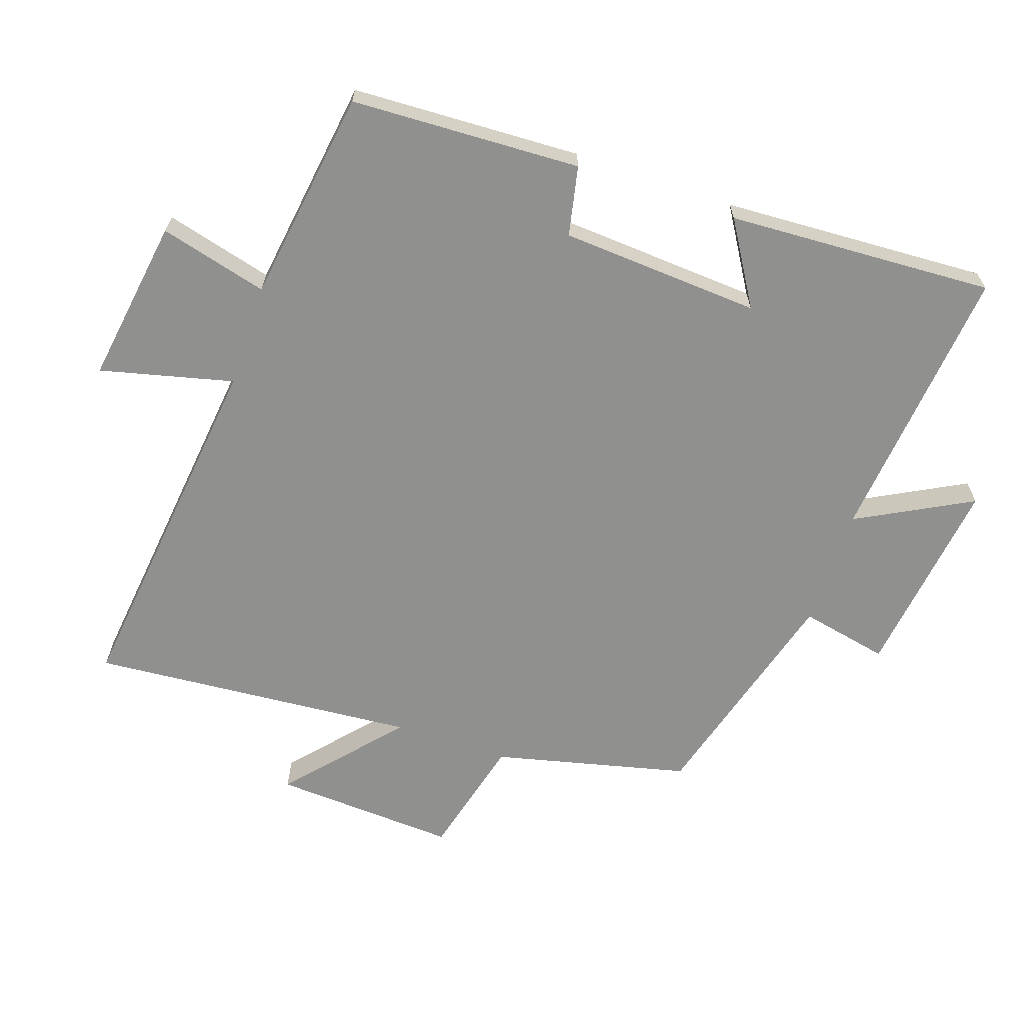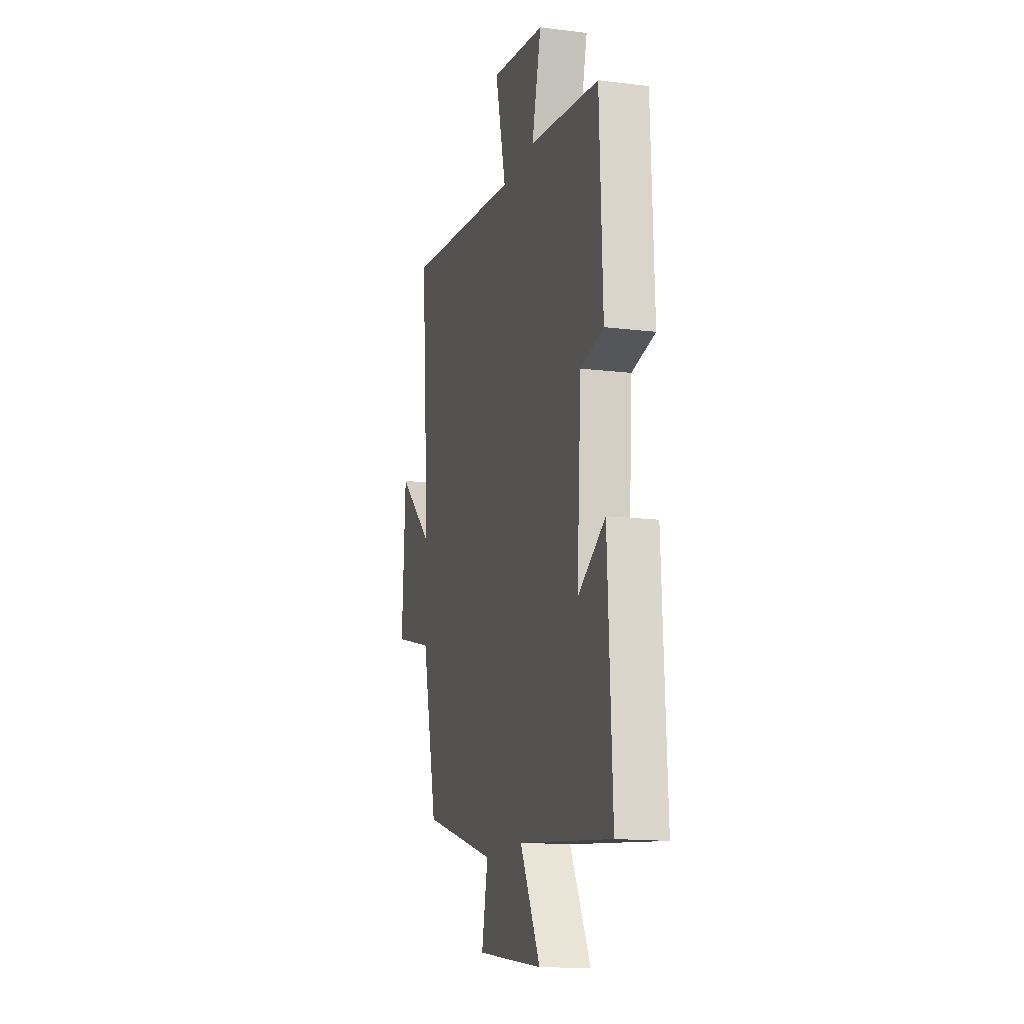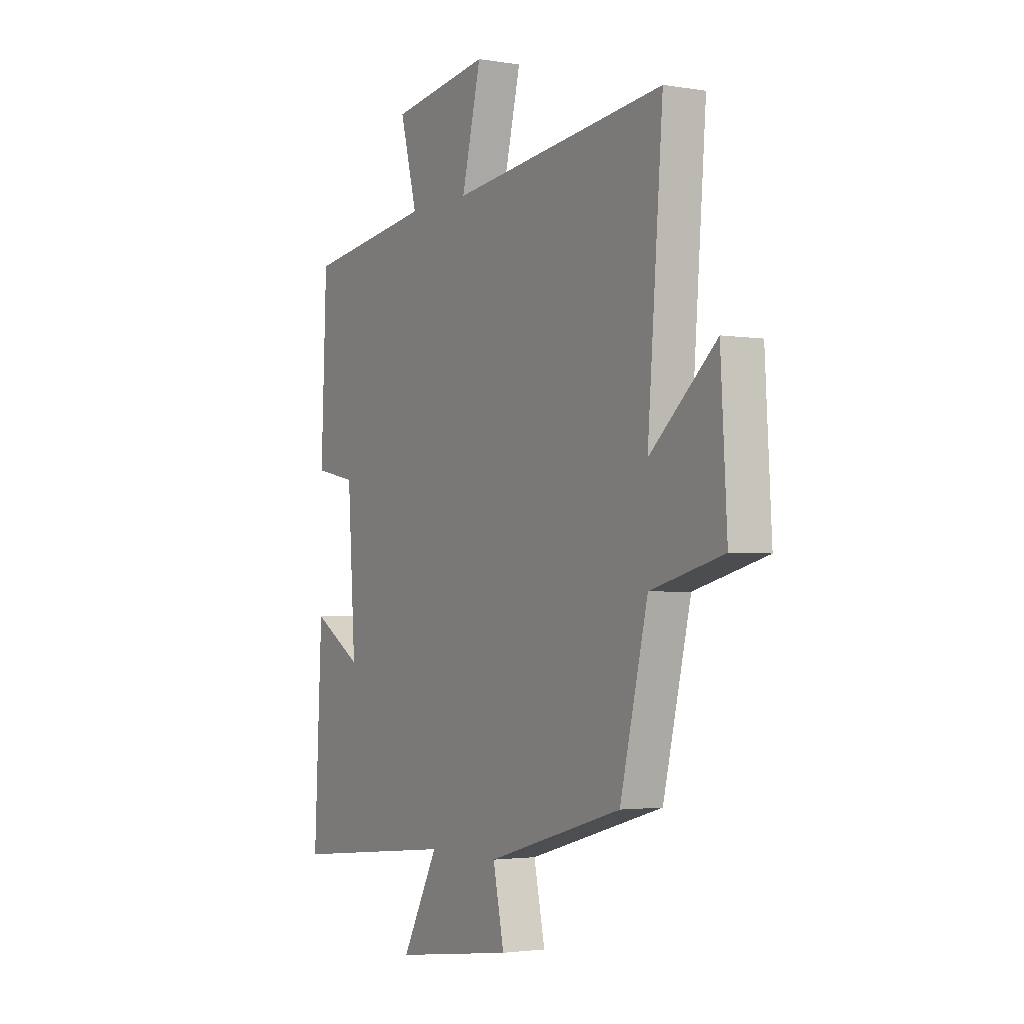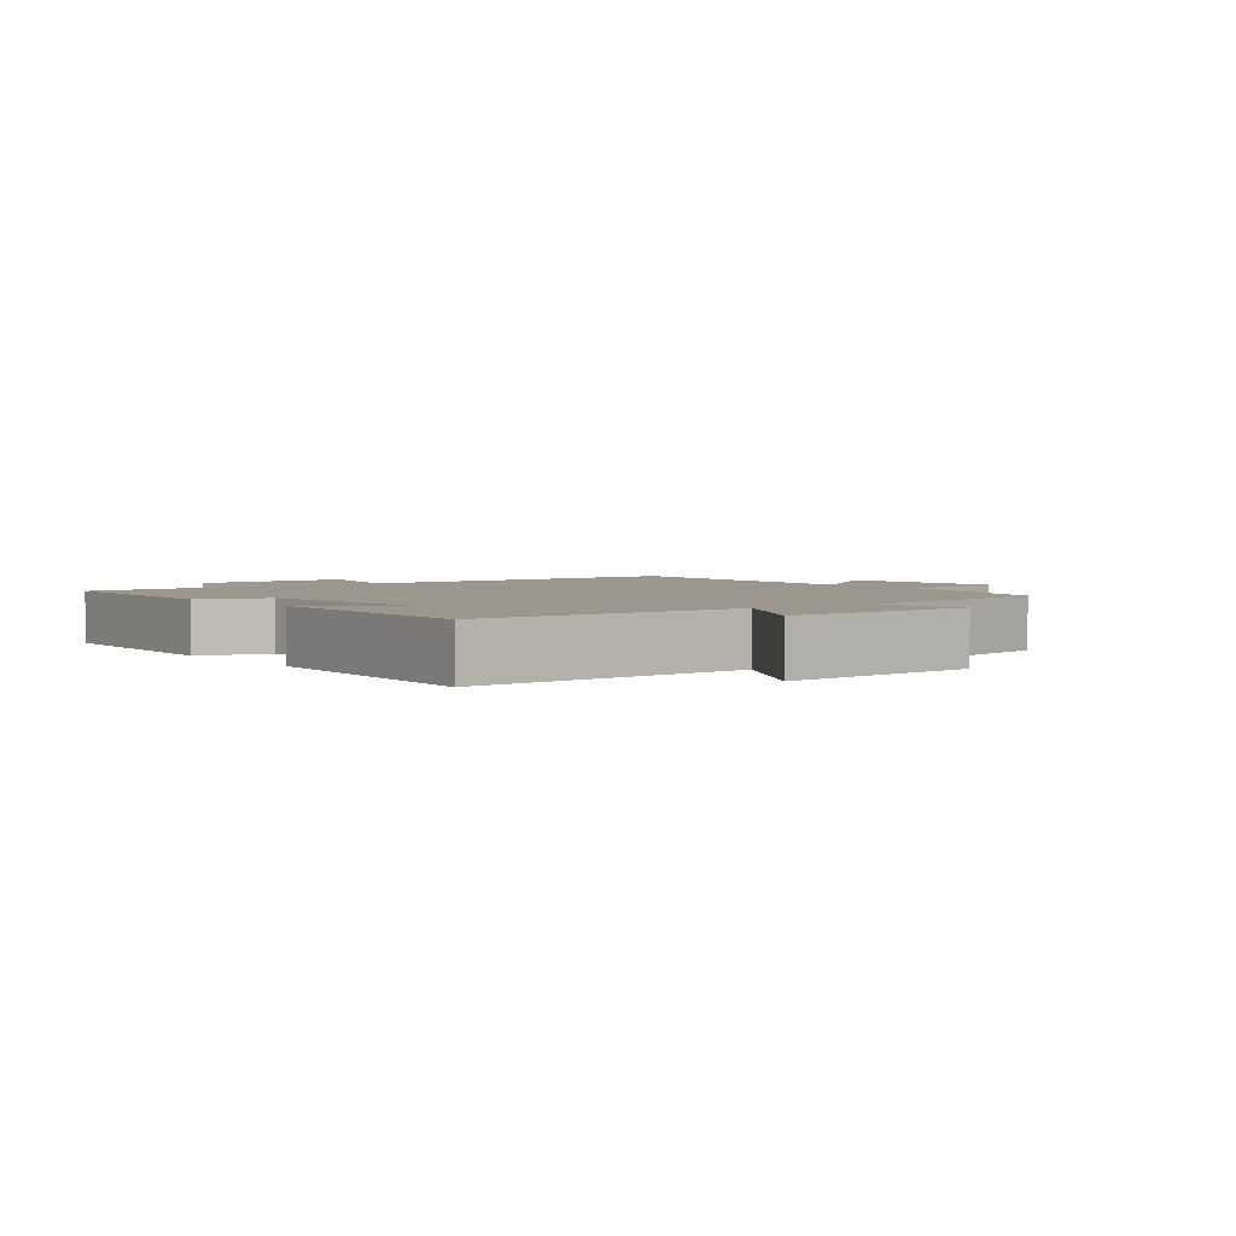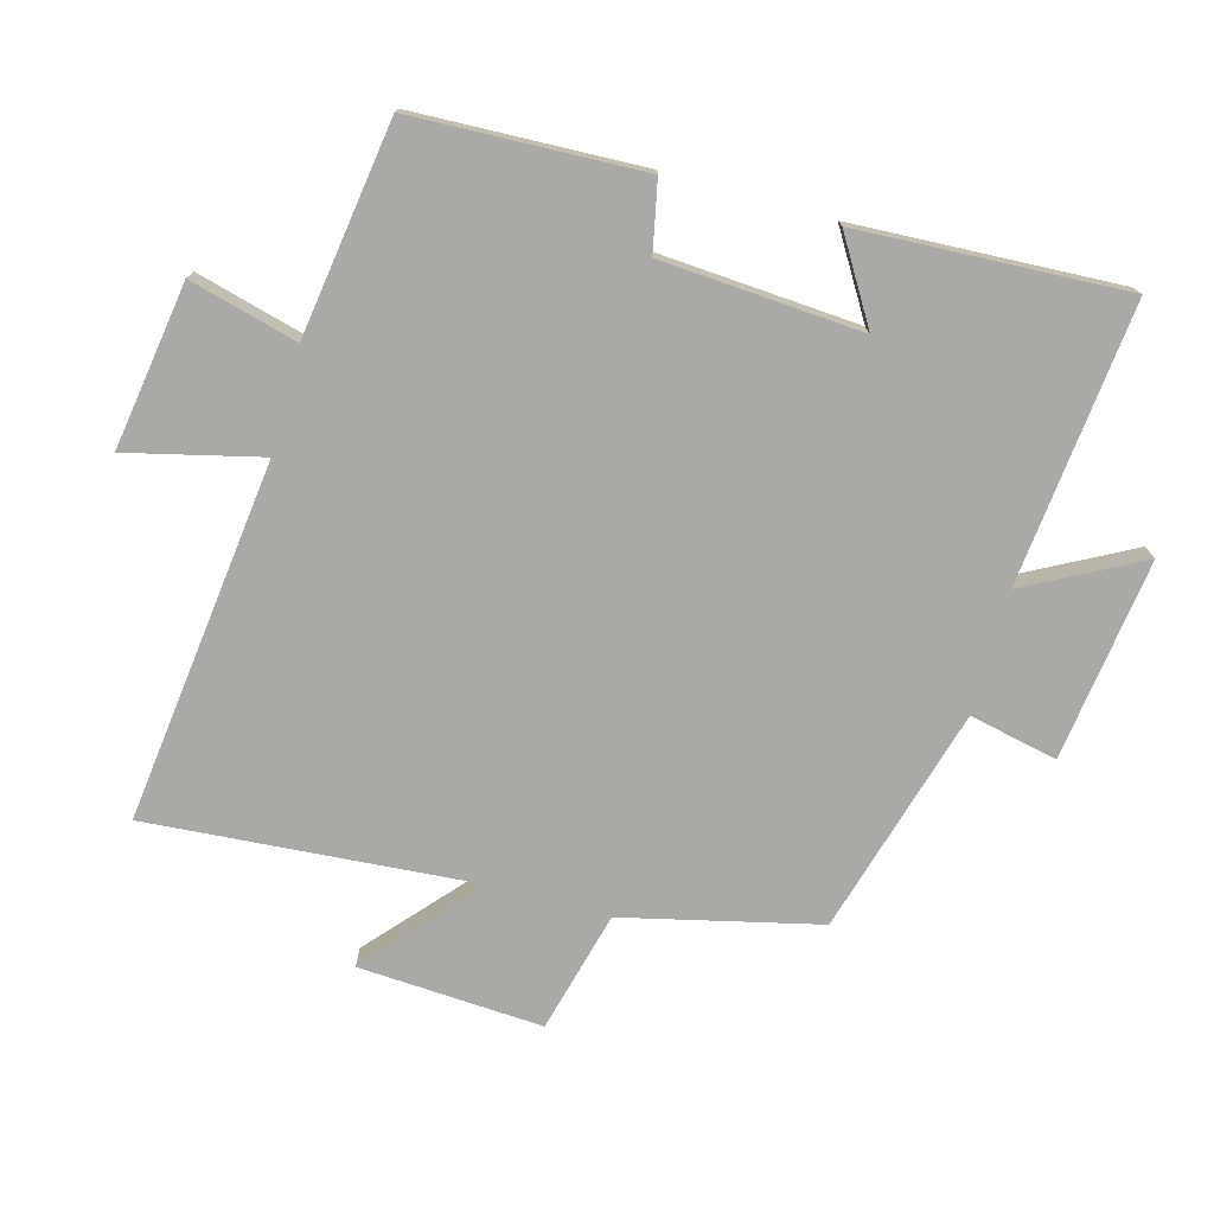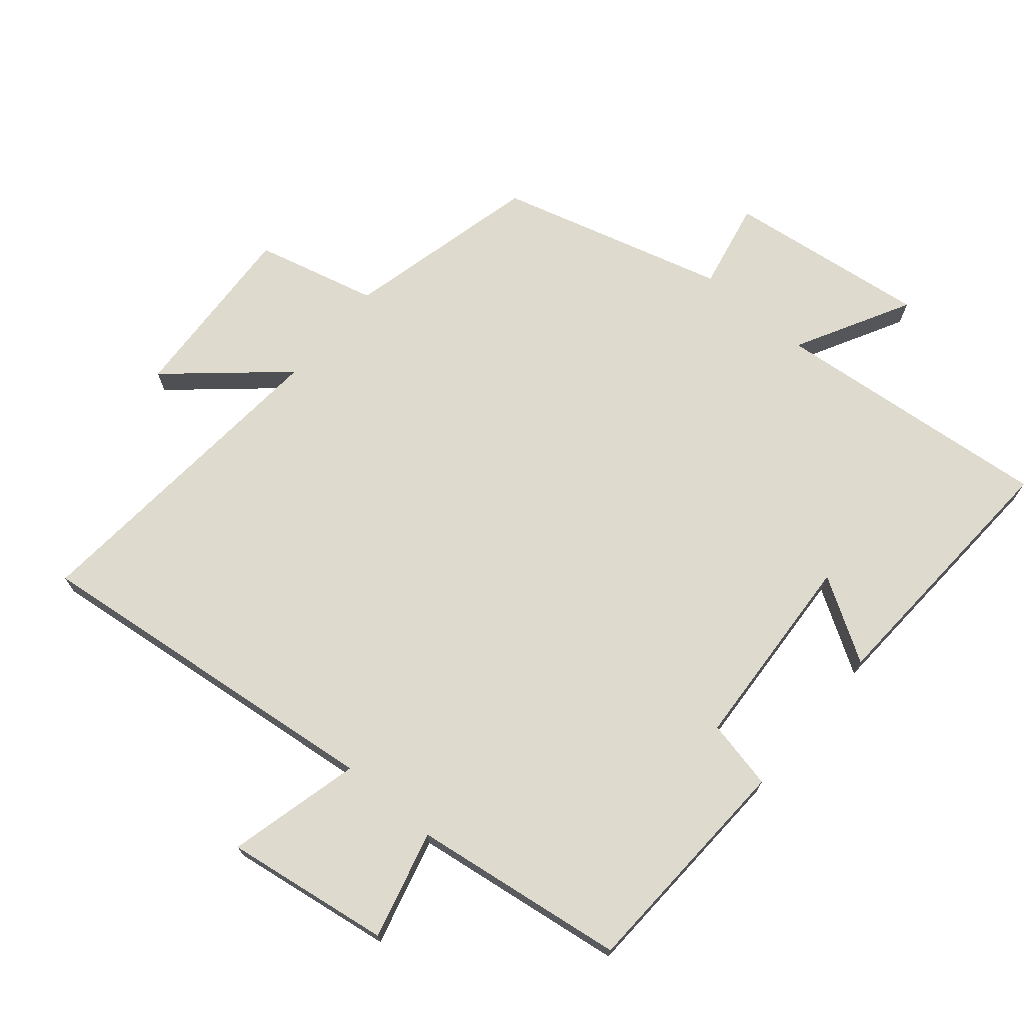
<metadata>
{"format":"obj","ext":"obj","renderer":"f3d","projection":"perspective","resolution":1024,"background":"white","views":[{"elev":-65.5,"azim":71.3,"up":"+Y"},{"elev":-14.7,"azim":75.0,"up":"+Z"},{"elev":-2.6,"azim":-120.3,"up":"+Z"},{"elev":2.6,"azim":144.7,"up":"+Y"},{"elev":-75.3,"azim":74.5,"up":"+Y"},{"elev":71.3,"azim":40.4,"up":"+Y"}]}
</metadata>
<code>
v 0.486 0.07 0.454
v 0.5 0.07 0.107
v 0.395 0.07 0.085
v 0.375 0.07 -0.217
v 0.5 0.07 -0.141
v 0.52 0.07 -0.544
v 0.096 0.07 -0.5
v 0.188 0.07 -0.673
v -0.116 0.07 -0.633
v -0.088 0.07 -0.5
v -0.43 0.07 -0.403
v -0.5 0.07 -0.109
v -0.683 0.07 -0.062
v -0.667 0.07 0.216
v -0.5 0.07 0.069
v -0.539 0.07 0.564
v 0.006 0.07 0.5
v -0.043 0.07 0.701
v 0.207 0.07 0.663
v 0.164 0.07 0.5
v 0.486 0 0.454
v 0.5 0 0.107
v 0.395 0 0.085
v 0.375 0 -0.217
v 0.5 0 -0.141
v 0.52 0 -0.544
v 0.096 0 -0.5
v 0.188 0 -0.673
v -0.116 0 -0.633
v -0.088 0 -0.5
v -0.43 0 -0.403
v -0.5 0 -0.109
v -0.683 0 -0.062
v -0.667 0 0.216
v -0.5 0 0.069
v -0.539 0 0.564
v 0.006 0 0.5
v -0.043 0 0.701
v 0.207 0 0.663
v 0.164 0 0.5
f 17 18 19 20
f 17 20 1 2
f 15 16 17 2
f 12 13 14 15
f 10 11 12 15
f 7 8 9 10
f 7 10 15
f 4 5 6 7
f 3 4 7 15
f 2 3 15
f 40 39 38 37
f 22 21 40 37
f 22 37 36 35
f 35 34 33 32
f 35 32 31 30
f 30 29 28 27
f 35 30 27
f 27 26 25 24
f 35 27 24 23
f 35 23 22
f 1 21 22 2
f 2 22 23 3
f 3 23 24 4
f 4 24 25 5
f 5 25 26 6
f 6 26 27 7
f 7 27 28 8
f 8 28 29 9
f 9 29 30 10
f 10 30 31 11
f 11 31 32 12
f 12 32 33 13
f 13 33 34 14
f 14 34 35 15
f 15 35 36 16
f 16 36 37 17
f 17 37 38 18
f 18 38 39 19
f 19 39 40 20
f 20 40 21 1

</code>
